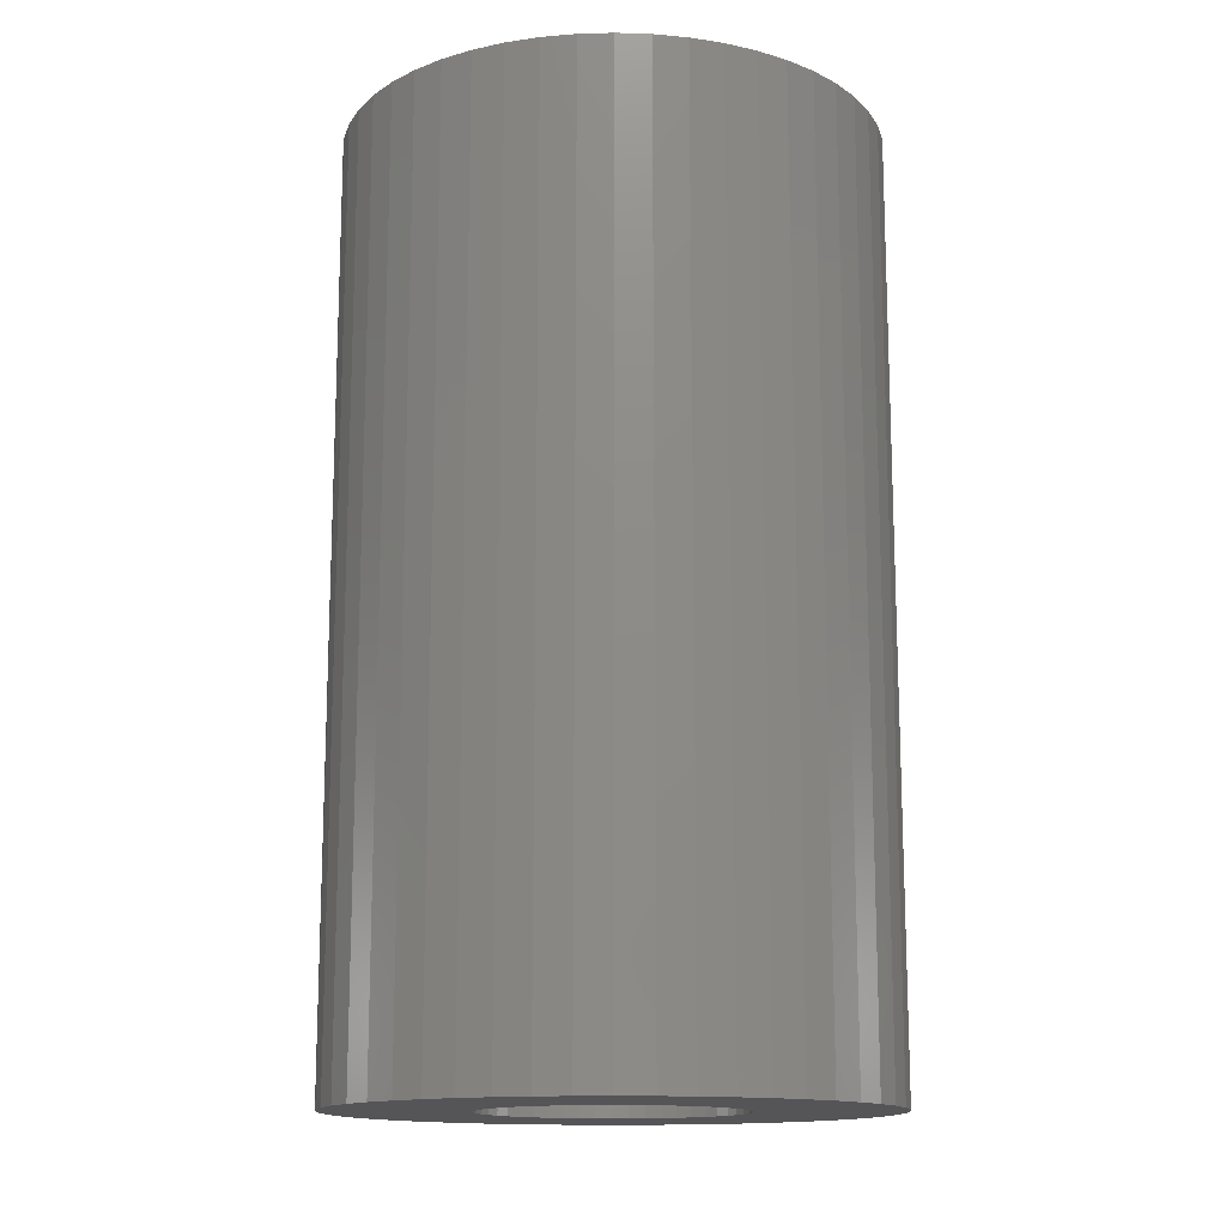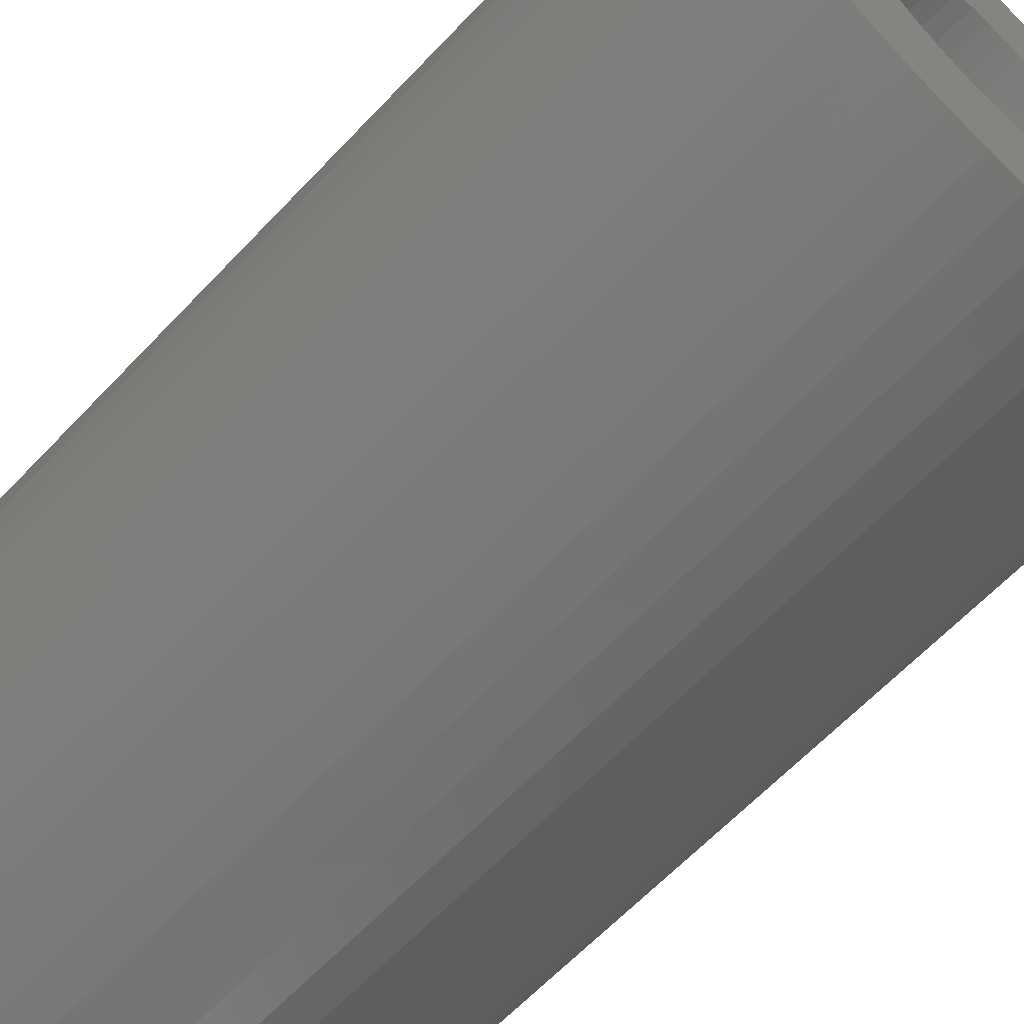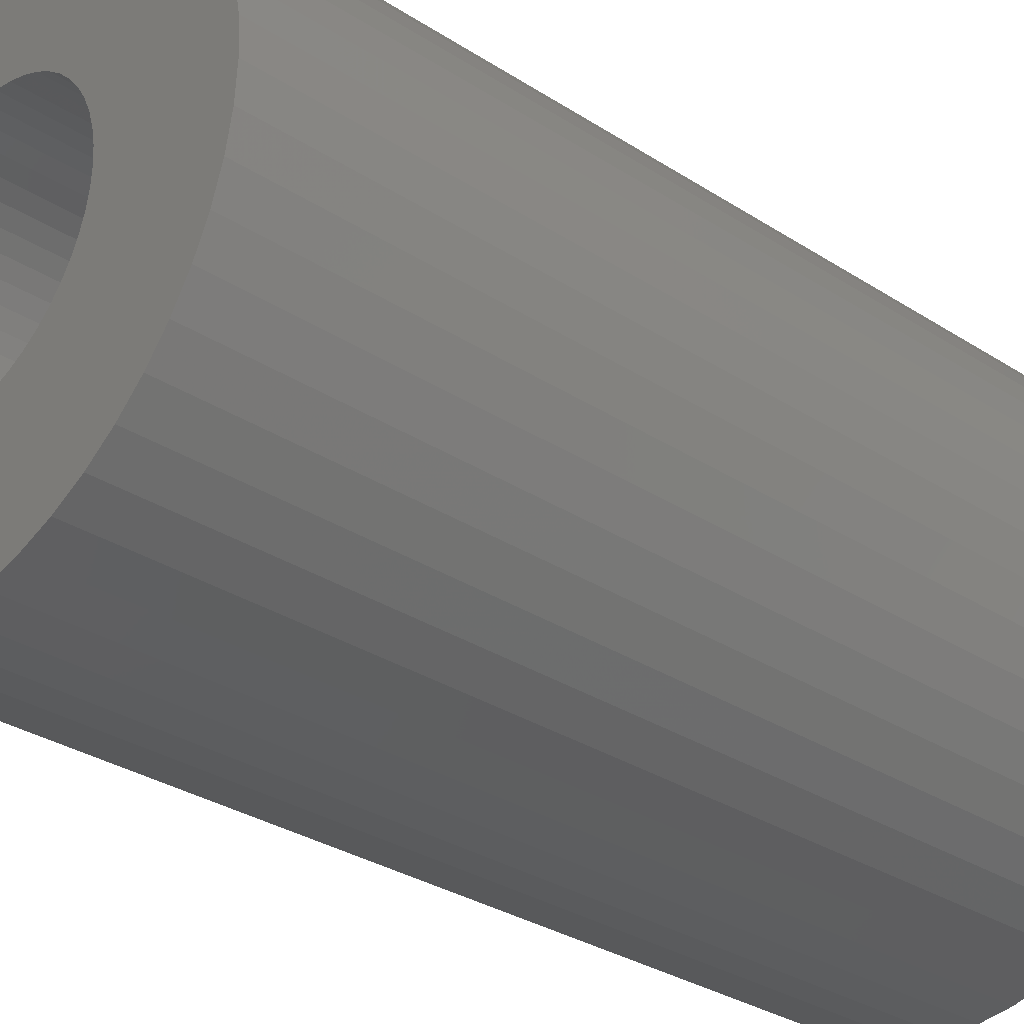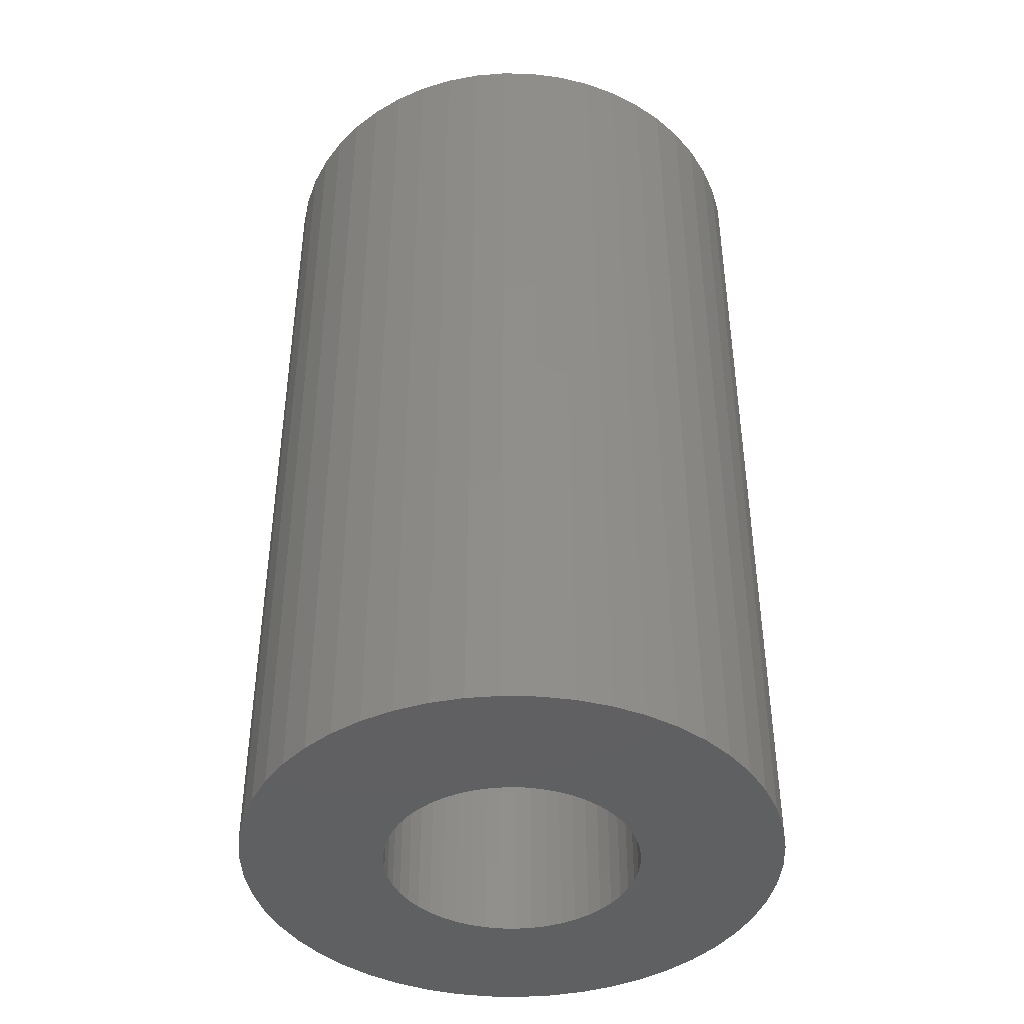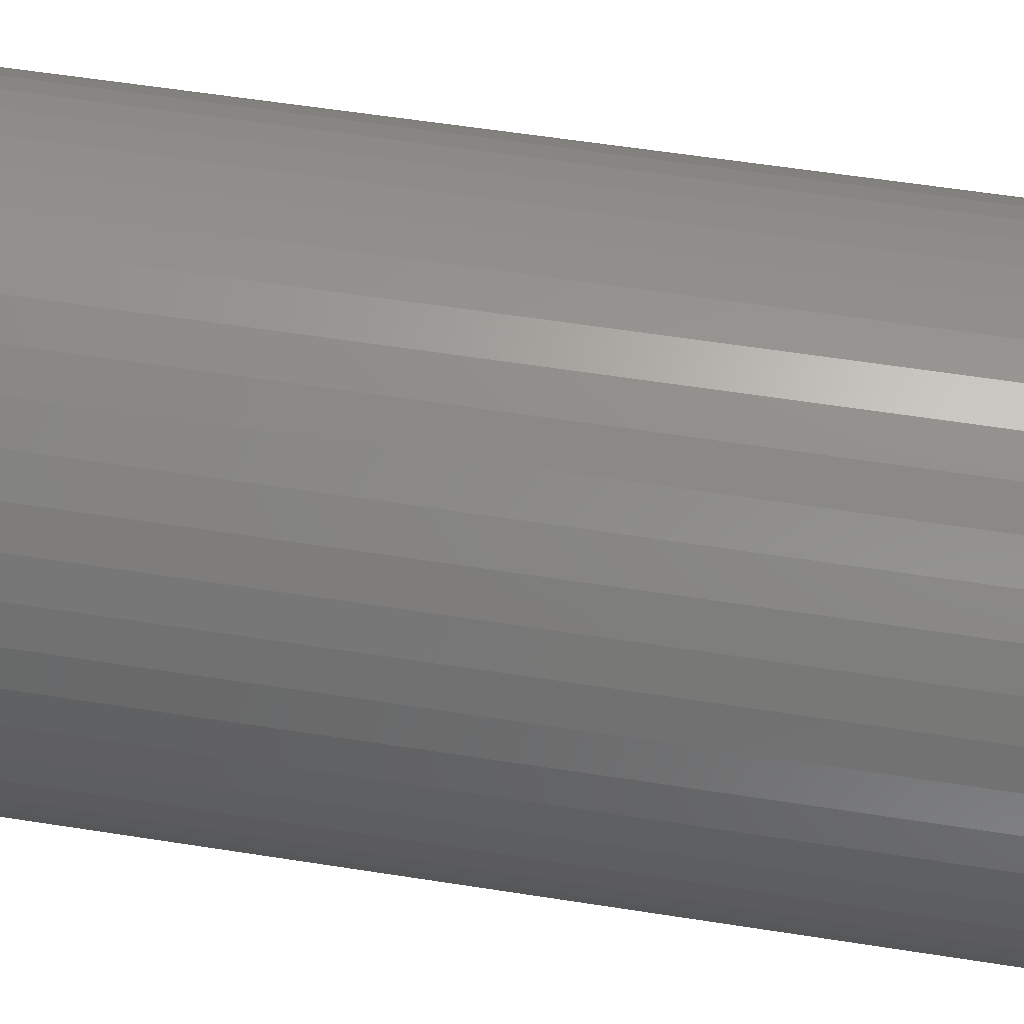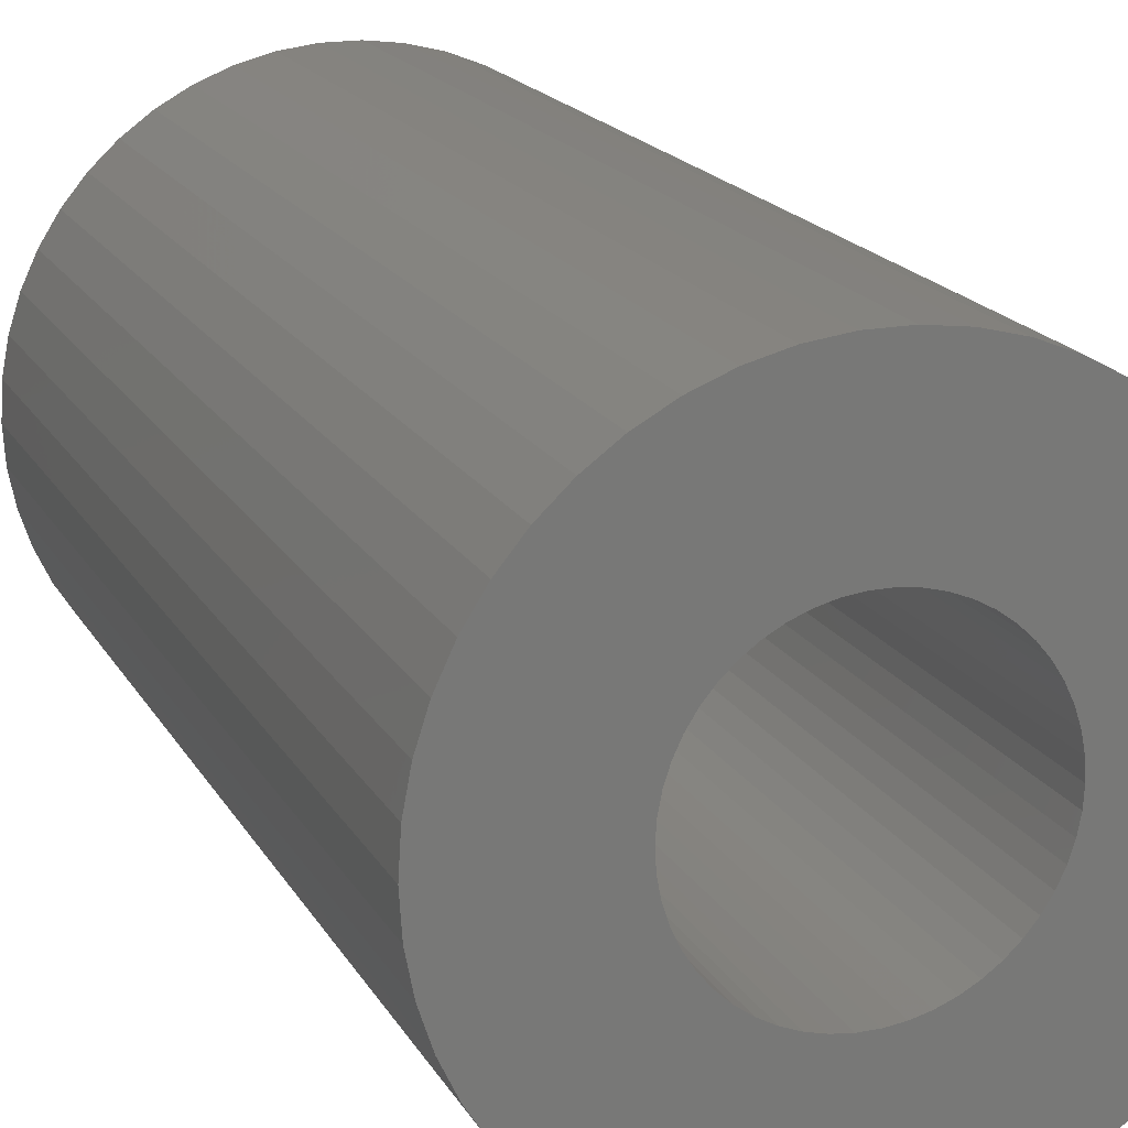
<metadata>
{"format":"stl","ext":"stl","renderer":"f3d","projection":"perspective","resolution":1024,"background":"white","views":[{"elev":-14.3,"azim":-83.1,"up":"+Z"},{"elev":-63.1,"azim":-43.2,"up":"+Y"},{"elev":-30.9,"azim":47.1,"up":"+Y"},{"elev":-42.4,"azim":-23.3,"up":"+Z"},{"elev":58.2,"azim":99.2,"up":"+Y"},{"elev":17.9,"azim":159.1,"up":"+Y"}]}
</metadata>
<code>
# stl→obj: 200 verts, 400 faces
v 9.5 0 16.5
v 9.425 1.191 -16.5
v 9.425 1.191 16.5
v 9.5 0 -16.5
v -9.5 0 -16.5
v -9.425 1.191 16.5
v -9.425 1.191 -16.5
v -9.5 0 16.5
v 0.5965 9.481 -16.5
v -0.5965 9.481 16.5
v 0.5965 9.481 16.5
v -0.5965 9.481 -16.5
v 6.925 6.503 -16.5
v 6.056 7.32 16.5
v 6.925 6.503 16.5
v 6.056 7.32 -16.5
v -6.056 7.32 -16.5
v -6.925 6.503 16.5
v -6.056 7.32 16.5
v -6.925 6.503 -16.5
v -2.936 9.035 -16.5
v -4.045 8.596 16.5
v -2.936 9.035 16.5
v -4.045 8.596 -16.5
v 8.833 3.497 16.5
v 8.325 4.577 -16.5
v 8.325 4.577 16.5
v 8.833 3.497 -16.5
v 9.202 2.363 -16.5
v 9.202 2.363 16.5
v 7.686 5.584 -16.5
v 7.686 5.584 16.5
v 4.045 8.596 -16.5
v 2.936 9.035 16.5
v 4.045 8.596 16.5
v 2.936 9.035 -16.5
v 5.09 8.021 16.5
v 5.09 8.021 -16.5
v -8.325 4.577 -16.5
v -7.686 5.584 16.5
v -7.686 5.584 -16.5
v -8.325 4.577 16.5
v -9.202 2.363 -16.5
v -8.833 3.497 16.5
v -8.833 3.497 -16.5
v -9.202 2.363 16.5
v -5.09 8.021 -16.5
v -5.09 8.021 16.5
v -1.78 9.332 16.5
v -1.78 9.332 -16.5
v 9.425 -1.191 16.5
v 9.425 -1.191 -16.5
v -2.936 -9.035 -16.5
v -1.78 -9.332 16.5
v -2.936 -9.035 16.5
v -1.78 -9.332 -16.5
v 0.5965 -9.481 -16.5
v 1.78 -9.332 16.5
v 0.5965 -9.481 16.5
v 1.78 -9.332 -16.5
v 1.78 9.332 16.5
v 1.78 9.332 -16.5
v 8.833 -3.497 16.5
v 9.202 -2.363 -16.5
v 9.202 -2.363 16.5
v 8.833 -3.497 -16.5
v -8.833 -3.497 -16.5
v -9.202 -2.363 16.5
v -9.202 -2.363 -16.5
v -8.833 -3.497 16.5
v 2.936 -9.035 -16.5
v 4.045 -8.596 16.5
v 2.936 -9.035 16.5
v 4.045 -8.596 -16.5
v 4.5 0 16.5
v 4.465 0.564 16.5
v 4.359 1.119 16.5
v 4.465 -0.564 16.5
v 4.184 1.657 16.5
v 3.943 2.168 16.5
v 4.359 -1.119 16.5
v 3.641 2.645 16.5
v 3.28 3.08 16.5
v 4.184 -1.657 16.5
v 2.868 3.467 16.5
v 8.325 -4.577 16.5
v 3.943 -2.168 16.5
v 2.411 3.799 16.5
v 1.916 4.072 16.5
v 1.391 4.28 16.5
v 0.8432 4.42 16.5
v 0.2826 4.491 16.5
v -0.2826 4.491 16.5
v -0.8432 4.42 16.5
v -1.391 4.28 16.5
v -1.916 4.072 16.5
v -2.411 3.799 16.5
v -2.868 3.467 16.5
v -3.28 3.08 16.5
v -3.641 2.645 16.5
v -3.943 2.168 16.5
v 7.686 -5.584 16.5
v 3.641 -2.645 16.5
v 6.925 -6.503 16.5
v 3.28 -3.08 16.5
v 6.056 -7.32 16.5
v 2.868 -3.467 16.5
v 5.09 -8.021 16.5
v 2.411 -3.799 16.5
v 1.916 -4.072 16.5
v 1.391 -4.28 16.5
v 0.8432 -4.42 16.5
v 0.2826 -4.491 16.5
v -0.2826 -4.491 16.5
v -0.5965 -9.481 16.5
v -0.8432 -4.42 16.5
v -1.391 -4.28 16.5
v -1.916 -4.072 16.5
v -4.045 -8.596 16.5
v -2.411 -3.799 16.5
v -5.09 -8.021 16.5
v -2.868 -3.467 16.5
v -6.056 -7.32 16.5
v -3.28 -3.08 16.5
v -6.925 -6.503 16.5
v -3.641 -2.645 16.5
v -7.686 -5.584 16.5
v -3.943 -2.168 16.5
v -8.325 -4.577 16.5
v -4.184 -1.657 16.5
v -4.359 -1.119 16.5
v -4.465 -0.564 16.5
v -9.425 -1.191 16.5
v -4.5 0 16.5
v -4.184 1.657 16.5
v -4.359 1.119 16.5
v -4.465 0.564 16.5
v 6.056 -7.32 -16.5
v 6.925 -6.503 -16.5
v 8.325 -4.577 -16.5
v 7.686 -5.584 -16.5
v -0.5965 -9.481 -16.5
v -4.045 -8.596 -16.5
v -6.925 -6.503 -16.5
v -7.686 -5.584 -16.5
v -9.425 -1.191 -16.5
v 5.09 -8.021 -16.5
v -6.056 -7.32 -16.5
v -5.09 -8.021 -16.5
v -8.325 -4.577 -16.5
v 4.5 0 -16.5
v 4.465 -0.564 -16.5
v 4.359 -1.119 -16.5
v 4.465 0.564 -16.5
v 4.184 -1.657 -16.5
v 3.943 -2.168 -16.5
v 4.359 1.119 -16.5
v 3.641 -2.645 -16.5
v 3.28 -3.08 -16.5
v 4.184 1.657 -16.5
v 2.868 -3.467 -16.5
v 3.943 2.168 -16.5
v 2.411 -3.799 -16.5
v 1.916 -4.072 -16.5
v 1.391 -4.28 -16.5
v 0.8432 -4.42 -16.5
v 0.2826 -4.491 -16.5
v -0.2826 -4.491 -16.5
v -0.8432 -4.42 -16.5
v -1.391 -4.28 -16.5
v -1.916 -4.072 -16.5
v -2.411 -3.799 -16.5
v -2.868 -3.467 -16.5
v -3.28 -3.08 -16.5
v -3.641 -2.645 -16.5
v -3.943 -2.168 -16.5
v 3.641 2.645 -16.5
v 3.28 3.08 -16.5
v 2.868 3.467 -16.5
v 2.411 3.799 -16.5
v 1.916 4.072 -16.5
v 1.391 4.28 -16.5
v 0.8432 4.42 -16.5
v 0.2826 4.491 -16.5
v -0.2826 4.491 -16.5
v -0.8432 4.42 -16.5
v -1.391 4.28 -16.5
v -1.916 4.072 -16.5
v -2.411 3.799 -16.5
v -2.868 3.467 -16.5
v -3.28 3.08 -16.5
v -3.641 2.645 -16.5
v -3.943 2.168 -16.5
v -4.184 1.657 -16.5
v -4.359 1.119 -16.5
v -4.465 0.564 -16.5
v -4.5 0 -16.5
v -4.184 -1.657 -16.5
v -4.359 -1.119 -16.5
v -4.465 -0.564 -16.5
f 1 2 3
f 2 1 4
f 5 6 7
f 6 5 8
f 9 10 11
f 10 9 12
f 13 14 15
f 14 13 16
f 17 18 19
f 18 17 20
f 21 22 23
f 22 21 24
f 25 26 27
f 26 25 28
f 3 29 30
f 29 3 2
f 27 31 32
f 31 27 26
f 33 34 35
f 34 33 36
f 16 37 14
f 37 16 38
f 39 40 41
f 40 39 42
f 41 18 20
f 18 41 40
f 43 44 45
f 44 43 46
f 47 19 48
f 19 47 17
f 12 49 10
f 49 12 50
f 51 4 1
f 4 51 52
f 53 54 55
f 54 53 56
f 57 58 59
f 58 57 60
f 30 28 25
f 28 30 29
f 32 13 15
f 13 32 31
f 36 61 34
f 61 36 62
f 62 11 61
f 11 62 9
f 38 35 37
f 35 38 33
f 45 42 39
f 42 45 44
f 50 23 49
f 23 50 21
f 63 64 65
f 64 63 66
f 65 52 51
f 52 65 64
f 67 68 69
f 68 67 70
f 71 72 73
f 72 71 74
f 60 73 58
f 73 60 71
f 75 1 3
f 76 3 30
f 1 75 51
f 77 30 25
f 78 51 75
f 79 25 27
f 51 78 65
f 80 27 32
f 81 65 78
f 82 32 15
f 65 81 63
f 83 15 14
f 84 63 81
f 85 14 37
f 63 84 86
f 87 86 84
f 3 76 75
f 30 77 76
f 25 79 77
f 88 37 35
f 27 80 79
f 32 82 80
f 15 83 82
f 89 35 34
f 14 85 83
f 37 88 85
f 35 89 88
f 90 34 61
f 34 90 89
f 61 91 90
f 11 91 61
f 11 92 91
f 11 93 92
f 10 93 11
f 10 94 93
f 49 94 10
f 94 49 95
f 23 95 49
f 95 23 96
f 22 96 23
f 96 22 97
f 48 97 22
f 97 48 98
f 19 98 48
f 98 19 99
f 18 99 19
f 99 18 100
f 40 100 18
f 100 40 101
f 42 101 40
f 86 87 102
f 103 102 87
f 102 103 104
f 105 104 103
f 104 105 106
f 107 106 105
f 106 107 108
f 109 108 107
f 108 109 72
f 110 72 109
f 72 110 73
f 111 73 110
f 73 111 58
f 112 58 111
f 112 59 58
f 113 59 112
f 114 59 113
f 114 115 59
f 116 115 114
f 54 116 117
f 116 54 115
f 55 117 118
f 119 118 120
f 121 120 122
f 117 55 54
f 123 122 124
f 125 124 126
f 127 126 128
f 118 119 55
f 129 128 130
f 70 130 131
f 68 131 132
f 133 132 134
f 101 42 135
f 120 121 119
f 44 135 42
f 122 123 121
f 135 44 136
f 124 125 123
f 46 136 44
f 126 127 125
f 136 46 137
f 128 129 127
f 6 137 46
f 130 70 129
f 137 6 134
f 131 68 70
f 8 134 6
f 132 133 68
f 134 8 133
f 7 46 43
f 46 7 6
f 24 48 22
f 48 24 47
f 138 104 106
f 104 138 139
f 102 140 86
f 140 102 141
f 142 59 115
f 59 142 57
f 143 55 119
f 55 143 53
f 144 127 145
f 127 144 125
f 146 8 5
f 8 146 133
f 74 108 72
f 108 74 147
f 86 66 63
f 66 86 140
f 56 115 54
f 115 56 142
f 148 121 123
f 121 148 149
f 144 123 125
f 123 144 148
f 150 70 67
f 70 150 129
f 151 4 52
f 152 52 64
f 4 151 2
f 153 64 66
f 154 2 151
f 155 66 140
f 2 154 29
f 156 140 141
f 157 29 154
f 158 141 139
f 29 157 28
f 159 139 138
f 160 28 157
f 161 138 147
f 28 160 26
f 162 26 160
f 52 152 151
f 64 153 152
f 66 155 153
f 163 147 74
f 140 156 155
f 141 158 156
f 139 159 158
f 164 74 71
f 138 161 159
f 147 163 161
f 74 164 163
f 165 71 60
f 71 165 164
f 60 166 165
f 57 166 60
f 57 167 166
f 57 168 167
f 142 168 57
f 142 169 168
f 56 169 142
f 169 56 170
f 53 170 56
f 170 53 171
f 143 171 53
f 171 143 172
f 149 172 143
f 172 149 173
f 148 173 149
f 173 148 174
f 144 174 148
f 174 144 175
f 145 175 144
f 175 145 176
f 150 176 145
f 26 162 31
f 177 31 162
f 31 177 13
f 178 13 177
f 13 178 16
f 179 16 178
f 16 179 38
f 180 38 179
f 38 180 33
f 181 33 180
f 33 181 36
f 182 36 181
f 36 182 62
f 183 62 182
f 183 9 62
f 184 9 183
f 185 9 184
f 185 12 9
f 186 12 185
f 50 186 187
f 186 50 12
f 21 187 188
f 24 188 189
f 47 189 190
f 187 21 50
f 17 190 191
f 20 191 192
f 41 192 193
f 188 24 21
f 39 193 194
f 45 194 195
f 43 195 196
f 7 196 197
f 176 150 198
f 189 47 24
f 67 198 150
f 190 17 47
f 198 67 199
f 191 20 17
f 69 199 67
f 192 41 20
f 199 69 200
f 193 39 41
f 146 200 69
f 194 45 39
f 200 146 197
f 195 43 45
f 5 197 146
f 196 7 43
f 197 5 7
f 69 133 146
f 133 69 68
f 147 106 108
f 106 147 138
f 104 141 102
f 141 104 139
f 149 119 121
f 119 149 143
f 145 129 150
f 129 145 127
f 136 194 135
f 194 136 195
f 162 82 177
f 82 162 80
f 182 89 90
f 89 182 181
f 188 95 96
f 95 188 187
f 135 193 101
f 193 135 194
f 153 78 152
f 78 153 81
f 179 83 85
f 83 179 178
f 180 85 88
f 85 180 179
f 100 191 99
f 191 100 192
f 189 96 97
f 96 189 188
f 187 94 95
f 94 187 186
f 151 76 154
f 76 151 75
f 155 81 153
f 81 155 84
f 173 124 122
f 124 173 174
f 128 198 130
f 198 128 176
f 161 109 107
f 109 161 163
f 177 83 178
f 83 177 82
f 185 92 93
f 92 185 184
f 183 90 91
f 90 183 182
f 181 88 89
f 88 181 180
f 134 196 137
f 196 134 197
f 101 192 100
f 192 101 193
f 186 93 94
f 93 186 185
f 190 97 98
f 97 190 189
f 191 98 99
f 98 191 190
f 152 75 151
f 75 152 78
f 158 87 156
f 87 158 103
f 126 176 128
f 176 126 175
f 165 112 111
f 112 165 166
f 160 80 162
f 80 160 79
f 157 79 160
f 79 157 77
f 154 77 157
f 77 154 76
f 184 91 92
f 91 184 183
f 137 195 136
f 195 137 196
f 156 84 155
f 84 156 87
f 170 118 117
f 118 170 171
f 169 117 116
f 117 169 170
f 168 116 114
f 116 168 169
f 132 197 134
f 197 132 200
f 130 199 131
f 199 130 198
f 124 175 126
f 175 124 174
f 166 113 112
f 113 166 167
f 163 110 109
f 110 163 164
f 159 103 158
f 103 159 105
f 167 114 113
f 114 167 168
f 171 120 118
f 120 171 172
f 131 200 132
f 200 131 199
f 164 111 110
f 111 164 165
f 159 107 105
f 107 159 161
f 172 122 120
f 122 172 173

</code>
